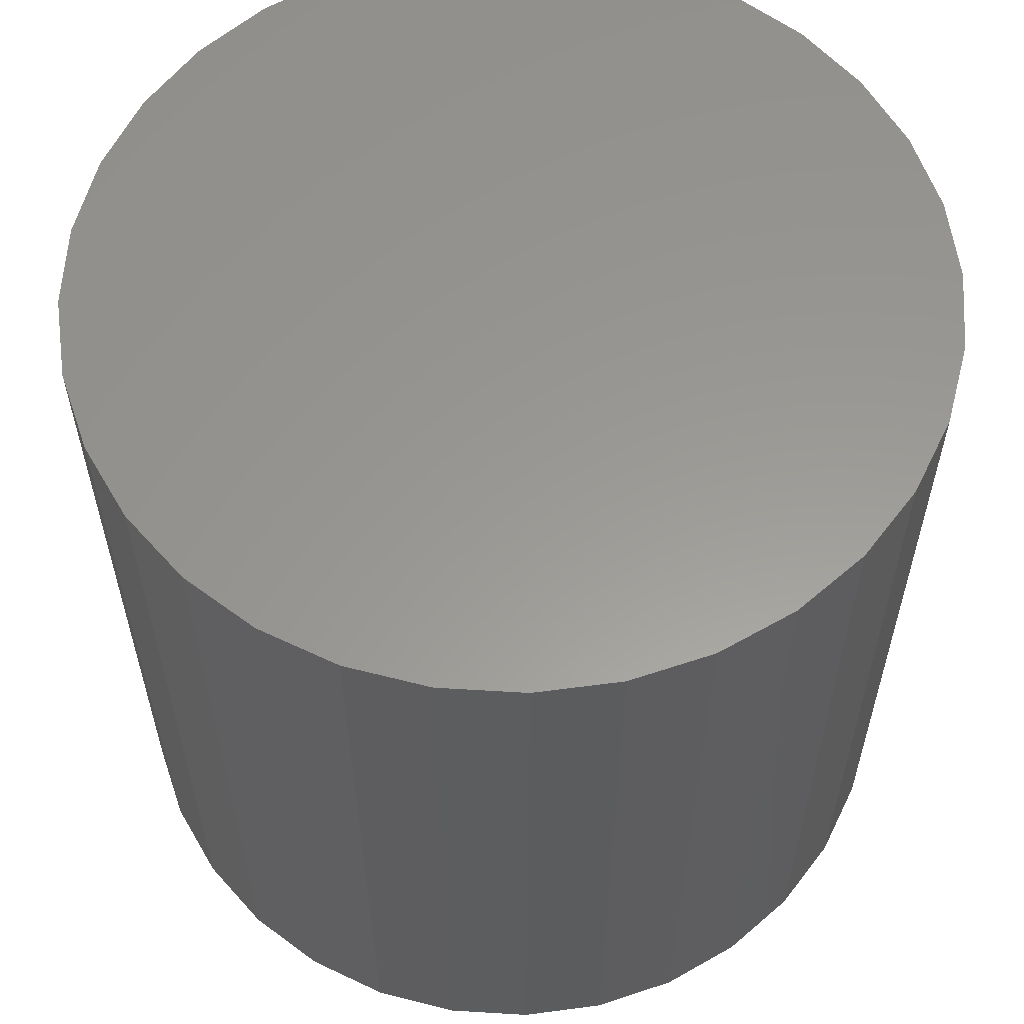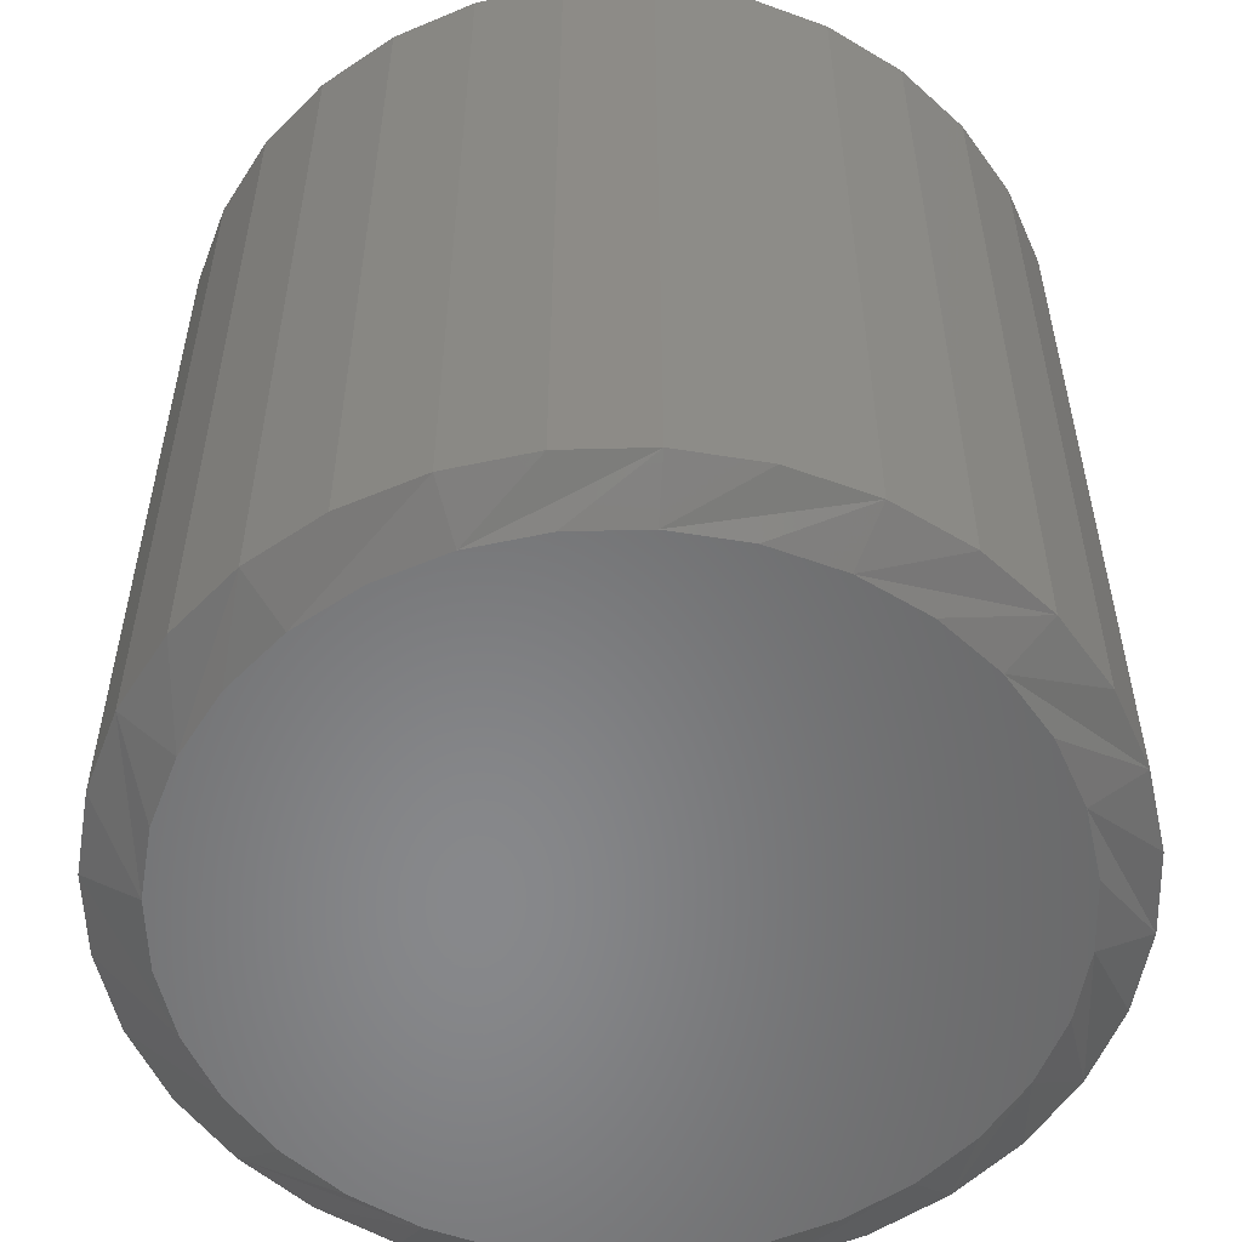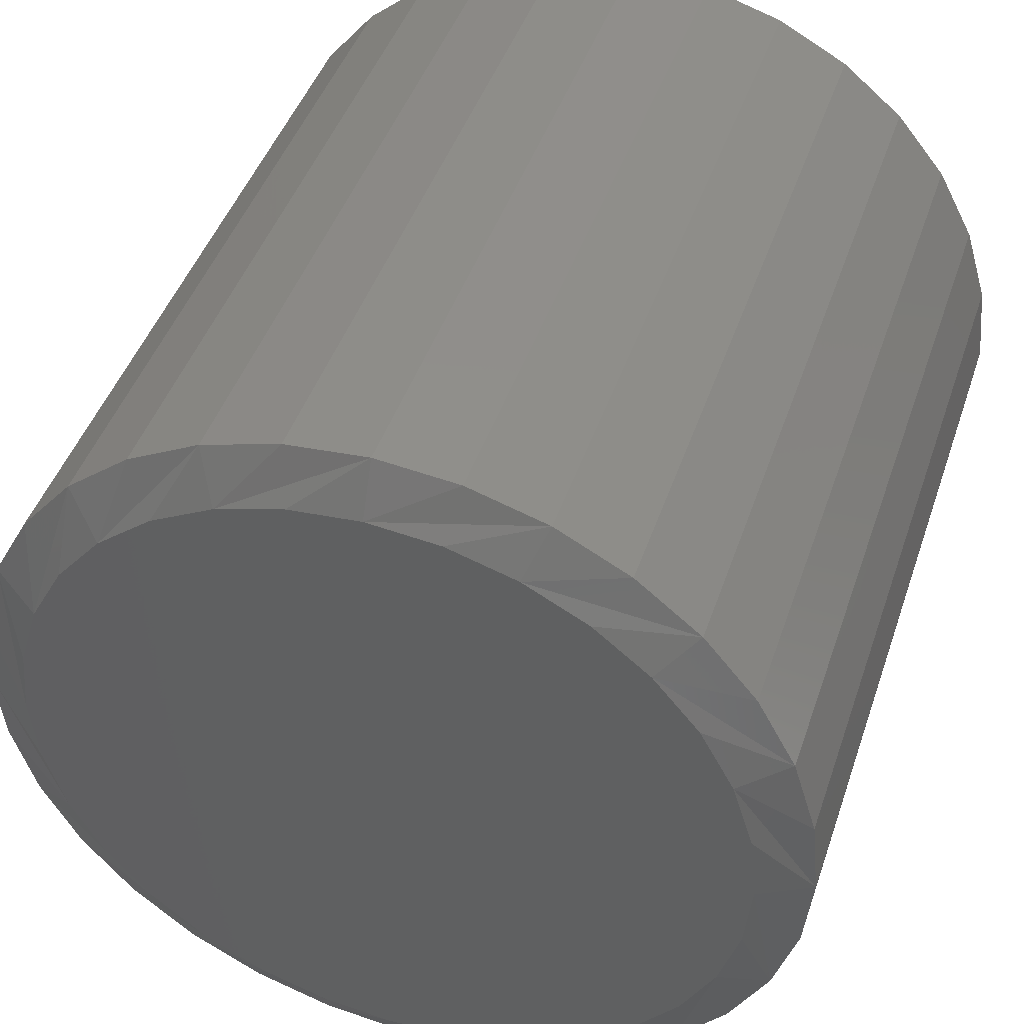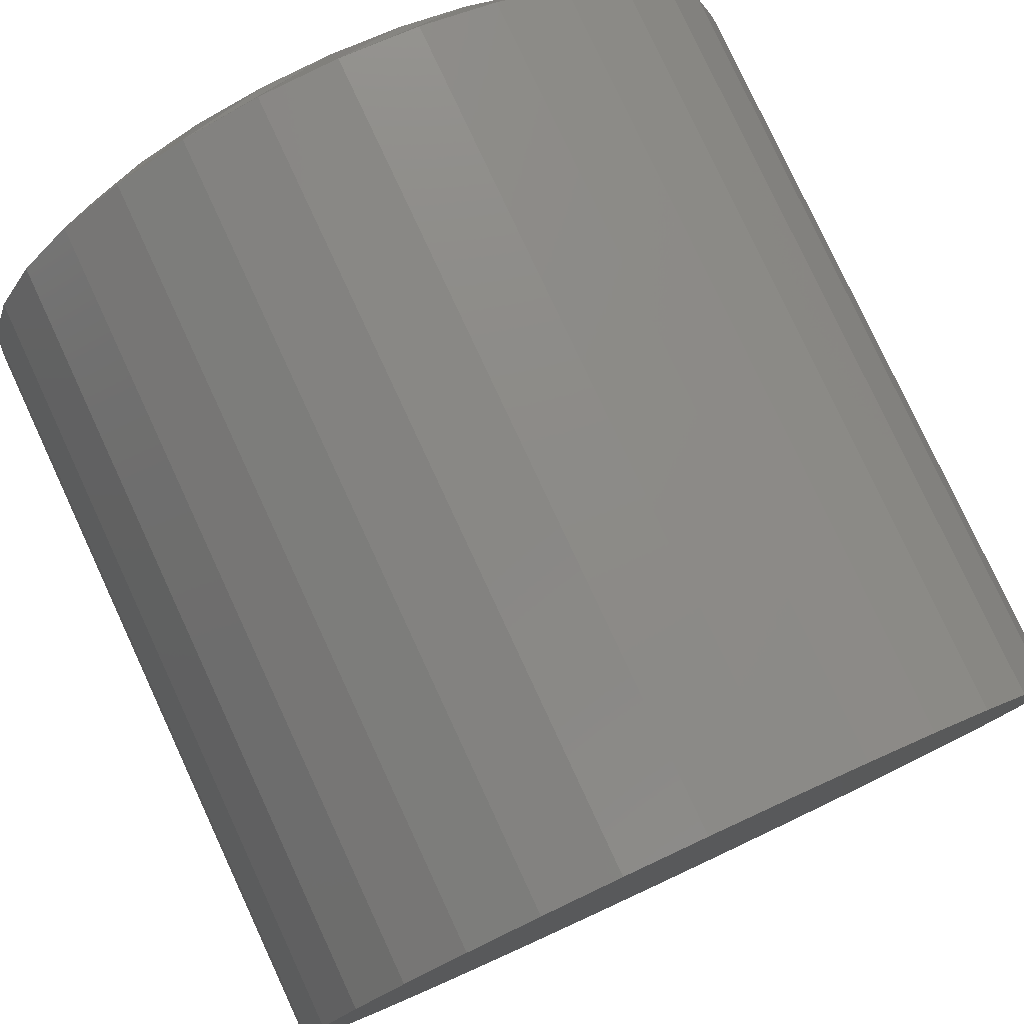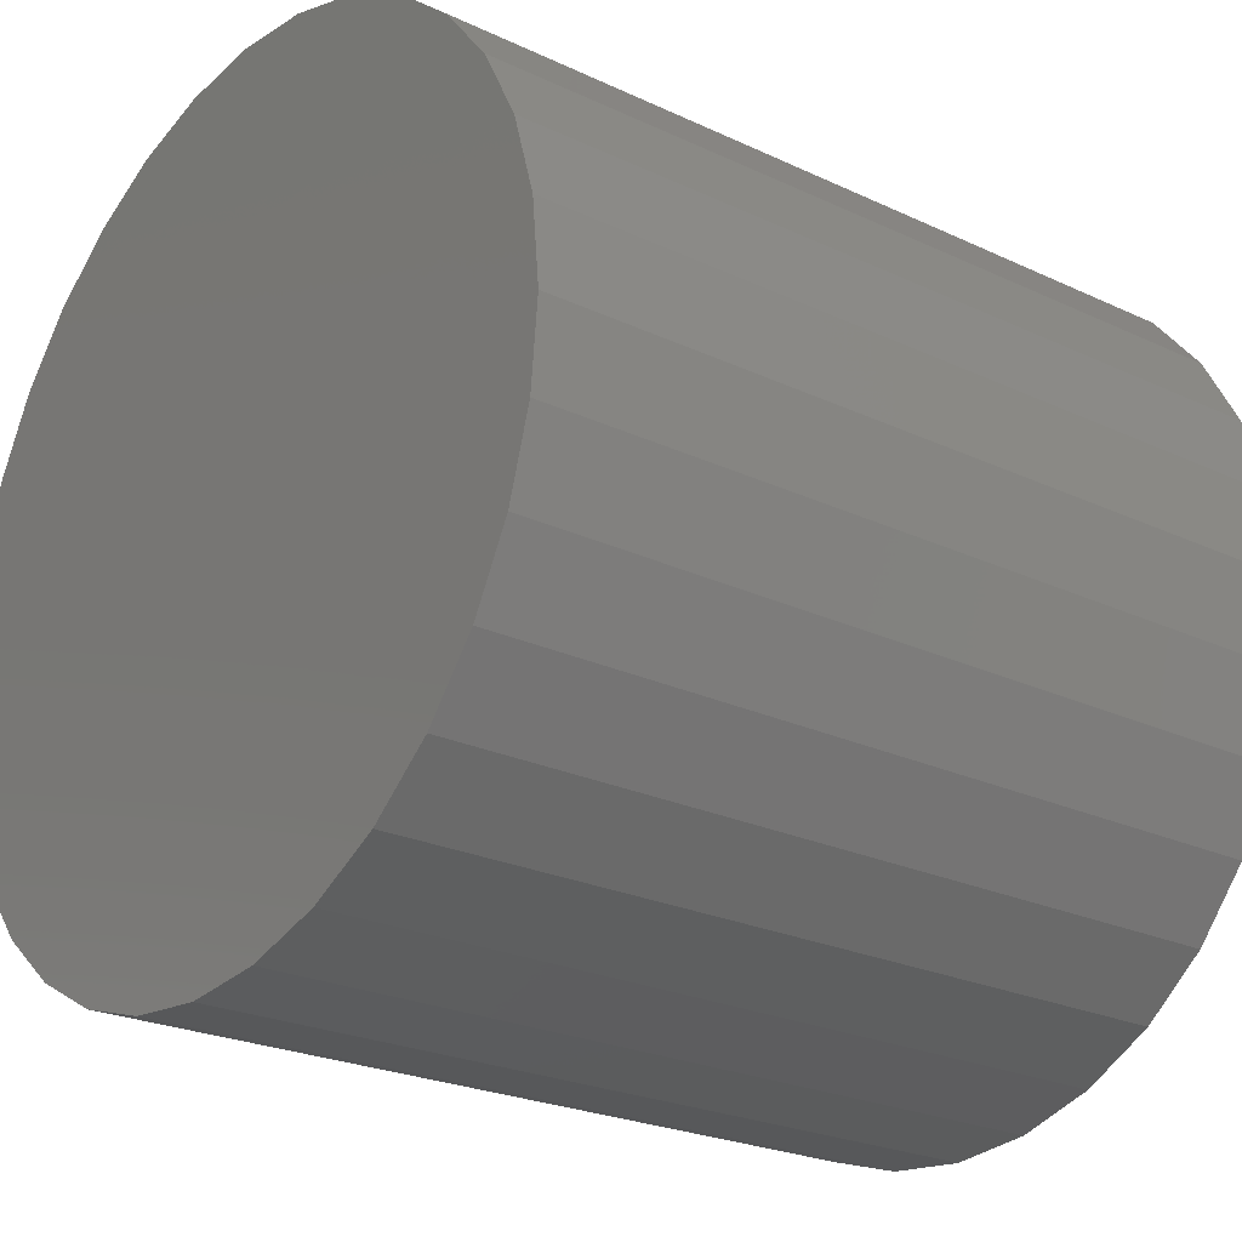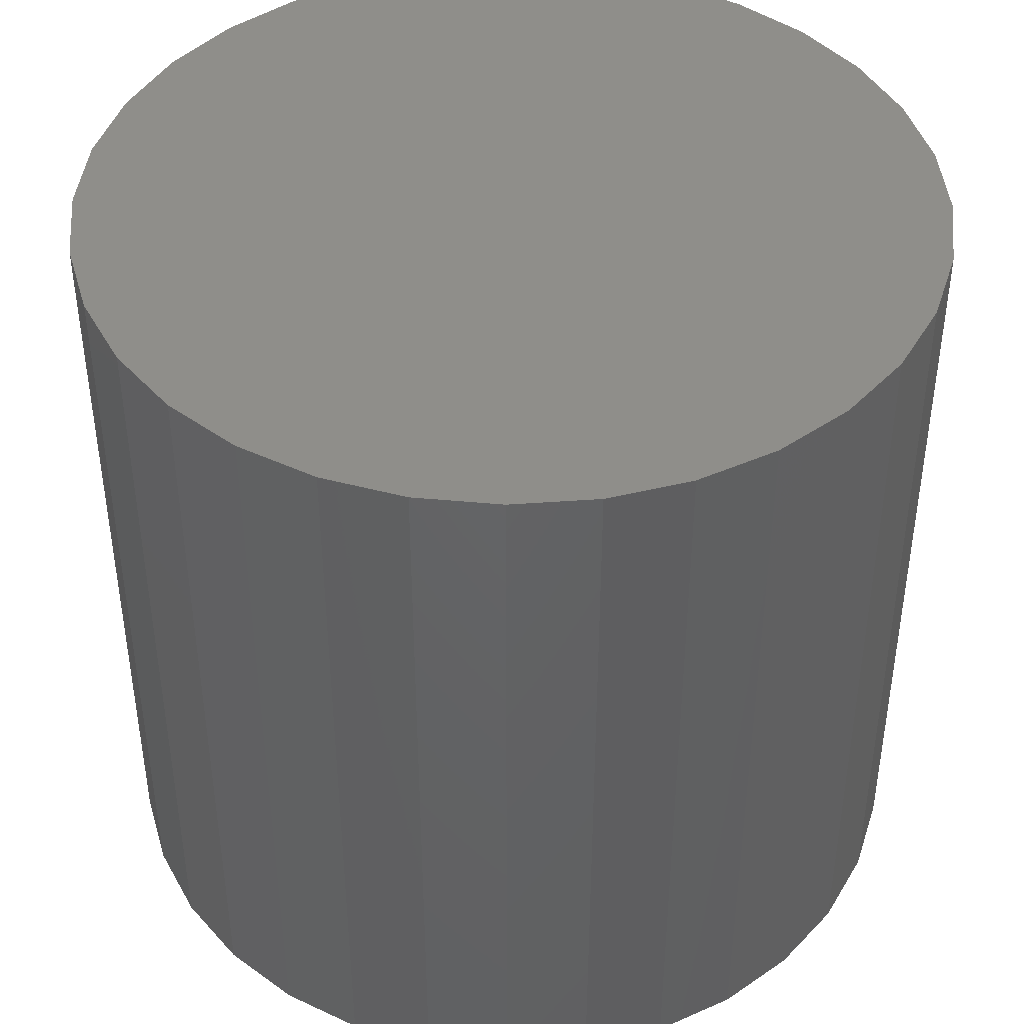
<metadata>
{"format":"stl","ext":"stl","renderer":"f3d","projection":"perspective","resolution":1024,"background":"white","views":[{"elev":59.3,"azim":110.4,"up":"+Z"},{"elev":-54.7,"azim":18.4,"up":"+Z"},{"elev":44.5,"azim":-161.8,"up":"+Y"},{"elev":79.1,"azim":-24.9,"up":"+Y"},{"elev":-23.6,"azim":51.6,"up":"+Y"},{"elev":43.5,"azim":-179.3,"up":"+Z"}]}
</metadata>
<code>
# stl→obj: 96 verts, 188 faces
v 0.007895 0.3321 0
v 0.07268 0.3257 0
v -0.05689 0.3257 0
v 0.007895 -0.3321 0
v -0.05689 -0.3257 0
v 0.07268 -0.3257 0
v -0.1192 -0.3068 0
v 0.135 -0.3068 0
v -0.1766 -0.2761 0
v 0.1924 -0.2761 0
v -0.2269 -0.2348 0
v 0.2427 -0.2348 0
v -0.2682 -0.1845 0
v 0.284 -0.1845 0
v -0.2989 -0.1271 0
v 0.3147 -0.1271 0
v -0.3178 -0.06478 0
v 0.3336 -0.06478 0
v -0.3242 2.288e-07 0
v 0.34 -3.336e-16 0
v -0.3178 0.06478 0
v 0.3336 0.06478 0
v -0.2989 0.1271 0
v 0.3147 0.1271 0
v -0.2682 0.1845 0
v 0.284 0.1845 0
v -0.2269 0.2348 0
v 0.2427 0.2348 0
v -0.1766 0.2761 0
v 0.1924 0.2761 0
v -0.1192 0.3068 0
v 0.135 0.3068 0
v 0.3868 -9.281e-17 0.02344
v 0.3868 0 0.7344
v 0.3796 -0.07393 0.02344
v 0.3796 -0.07393 0.7344
v 0.358 -0.145 0.02344
v 0.358 -0.145 0.7344
v 0.323 -0.2105 0.02344
v 0.323 -0.2105 0.7344
v 0.2759 -0.268 0.02344
v 0.2759 -0.268 0.7344
v 0.2184 -0.3151 0.02344
v 0.2184 -0.3151 0.7344
v 0.1529 -0.3501 0.02344
v 0.1529 -0.3501 0.7344
v 0.08182 -0.3717 0.02344
v 0.08182 -0.3717 0.7344
v 0.007895 -0.3789 0.02344
v 0.007895 -0.3789 0.7344
v -0.06603 -0.3717 0.02344
v -0.06603 -0.3717 0.7344
v -0.1371 -0.3501 0.02344
v -0.1371 -0.3501 0.7344
v -0.2026 -0.3151 0.02344
v -0.2026 -0.3151 0.7344
v -0.2601 -0.268 0.02344
v -0.2601 -0.268 0.7344
v -0.3072 -0.2105 0.02344
v -0.3072 -0.2105 0.7344
v -0.3422 -0.145 0.02344
v -0.3422 -0.145 0.7344
v -0.3638 -0.07393 0.02344
v -0.3638 -0.07393 0.7344
v -0.3711 4.641e-17 0.02344
v -0.3711 4.641e-17 0.7344
v -0.3638 0.07393 0.02344
v -0.3638 0.07393 0.7344
v -0.3422 0.145 0.02344
v -0.3422 0.145 0.7344
v -0.3072 0.2105 0.02344
v -0.3072 0.2105 0.7344
v -0.2601 0.268 0.02344
v -0.2601 0.268 0.7344
v -0.2026 0.3151 0.02344
v -0.2026 0.3151 0.7344
v -0.1371 0.3501 0.02344
v -0.1371 0.3501 0.7344
v -0.06603 0.3717 0.02344
v -0.06603 0.3717 0.7344
v 0.007895 0.3789 0.02344
v 0.007895 0.3789 0.7344
v 0.08182 0.3717 0.02344
v 0.08182 0.3717 0.7344
v 0.1529 0.3501 0.02344
v 0.1529 0.3501 0.7344
v 0.2184 0.3151 0.02344
v 0.2184 0.3151 0.7344
v 0.2759 0.268 0.02344
v 0.2759 0.268 0.7344
v 0.323 0.2105 0.02344
v 0.323 0.2105 0.7344
v 0.358 0.145 0.02344
v 0.358 0.145 0.7344
v 0.3796 0.07393 0.02344
v 0.3796 0.07393 0.7344
f 1 2 3
f 4 5 6
f 6 5 7
f 6 7 8
f 8 7 9
f 8 9 10
f 10 9 11
f 10 11 12
f 12 11 13
f 12 13 14
f 14 13 15
f 14 15 16
f 16 15 17
f 16 17 18
f 18 17 19
f 18 19 20
f 20 19 21
f 20 21 22
f 22 21 23
f 22 23 24
f 24 23 25
f 24 25 26
f 26 25 27
f 26 27 28
f 28 27 29
f 28 29 30
f 30 29 31
f 30 31 32
f 32 31 3
f 32 3 2
f 33 34 35
f 35 34 36
f 35 36 37
f 37 36 38
f 37 38 39
f 39 38 40
f 39 40 41
f 41 40 42
f 41 42 43
f 43 42 44
f 43 44 45
f 45 44 46
f 45 46 47
f 47 46 48
f 47 48 49
f 49 48 50
f 49 50 51
f 51 50 52
f 51 52 53
f 53 52 54
f 53 54 55
f 55 54 56
f 55 56 57
f 57 56 58
f 57 58 59
f 59 58 60
f 59 60 61
f 61 60 62
f 61 62 63
f 63 62 64
f 63 64 65
f 65 64 66
f 65 66 67
f 67 66 68
f 67 68 69
f 69 68 70
f 69 70 71
f 71 70 72
f 71 72 73
f 73 72 74
f 73 74 75
f 75 74 76
f 75 76 77
f 77 76 78
f 77 78 79
f 79 78 80
f 79 80 81
f 81 80 82
f 81 82 83
f 83 82 84
f 83 84 85
f 85 84 86
f 85 86 87
f 87 86 88
f 87 88 89
f 89 88 90
f 89 90 91
f 91 90 92
f 91 92 93
f 93 92 94
f 93 94 95
f 95 94 96
f 95 96 33
f 33 96 34
f 35 37 16
f 65 19 63
f 59 61 15
f 55 57 11
f 51 53 7
f 47 49 4
f 43 45 8
f 39 41 12
f 35 16 33
f 33 16 18
f 33 18 20
f 63 19 61
f 61 19 17
f 61 17 15
f 59 15 57
f 57 15 13
f 57 13 11
f 55 11 53
f 53 11 9
f 53 9 7
f 51 7 49
f 49 7 5
f 49 5 4
f 47 4 45
f 45 4 6
f 45 6 8
f 43 8 41
f 41 8 10
f 41 10 12
f 39 12 37
f 37 12 14
f 37 14 16
f 67 69 23
f 33 20 95
f 91 93 24
f 87 89 28
f 83 85 32
f 79 81 1
f 75 77 31
f 71 73 27
f 67 23 65
f 65 23 21
f 65 21 19
f 95 20 93
f 93 20 22
f 93 22 24
f 91 24 89
f 89 24 26
f 89 26 28
f 87 28 85
f 85 28 30
f 85 30 32
f 83 32 81
f 81 32 2
f 81 2 1
f 79 1 77
f 77 1 3
f 77 3 31
f 75 31 73
f 73 31 29
f 73 29 27
f 71 27 69
f 69 27 25
f 69 25 23
f 80 84 82
f 84 80 86
f 86 80 78
f 86 78 88
f 88 78 76
f 88 76 90
f 90 76 74
f 90 74 92
f 92 74 72
f 92 72 94
f 94 72 70
f 94 70 96
f 96 70 68
f 96 68 34
f 34 68 66
f 34 66 36
f 36 66 64
f 36 64 38
f 38 64 62
f 38 62 40
f 40 62 60
f 40 60 42
f 42 60 58
f 42 58 44
f 44 58 56
f 44 56 46
f 46 56 54
f 46 54 48
f 48 54 52
f 48 52 50

</code>
